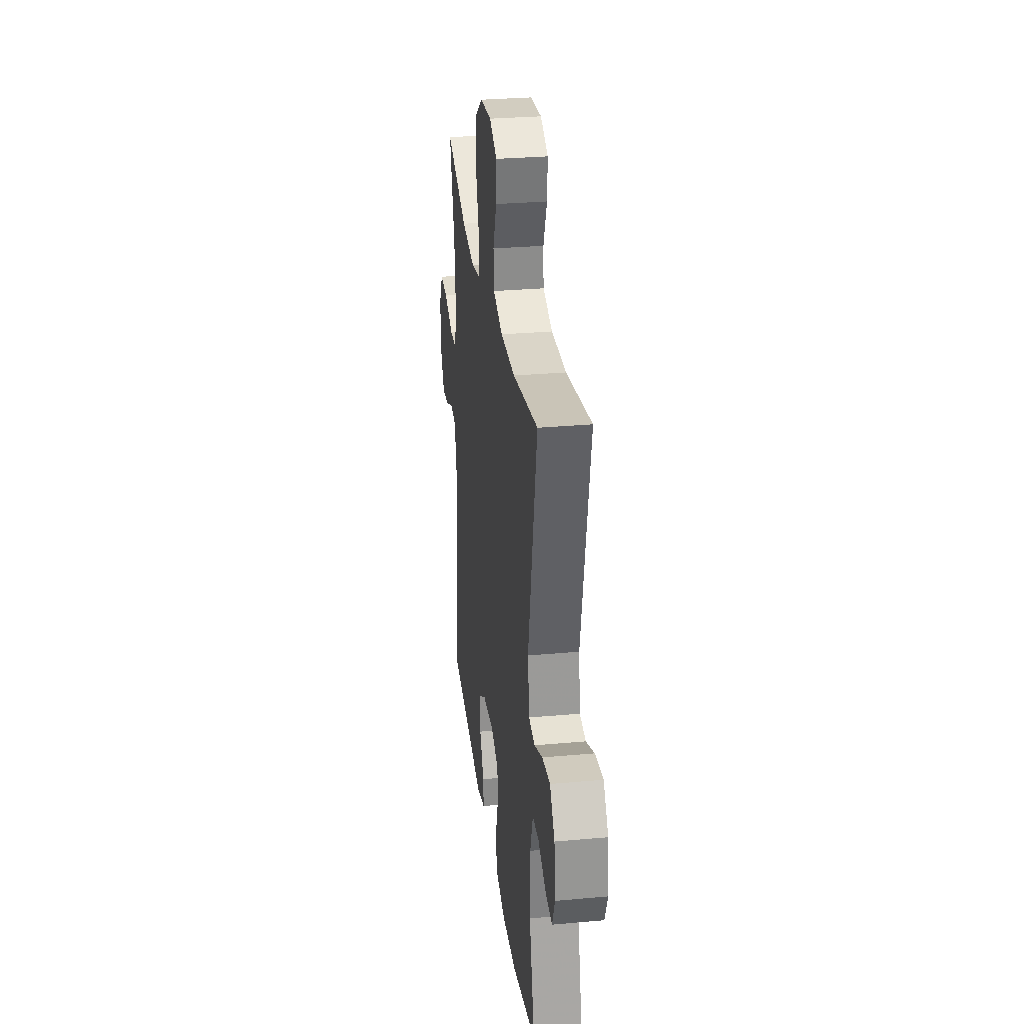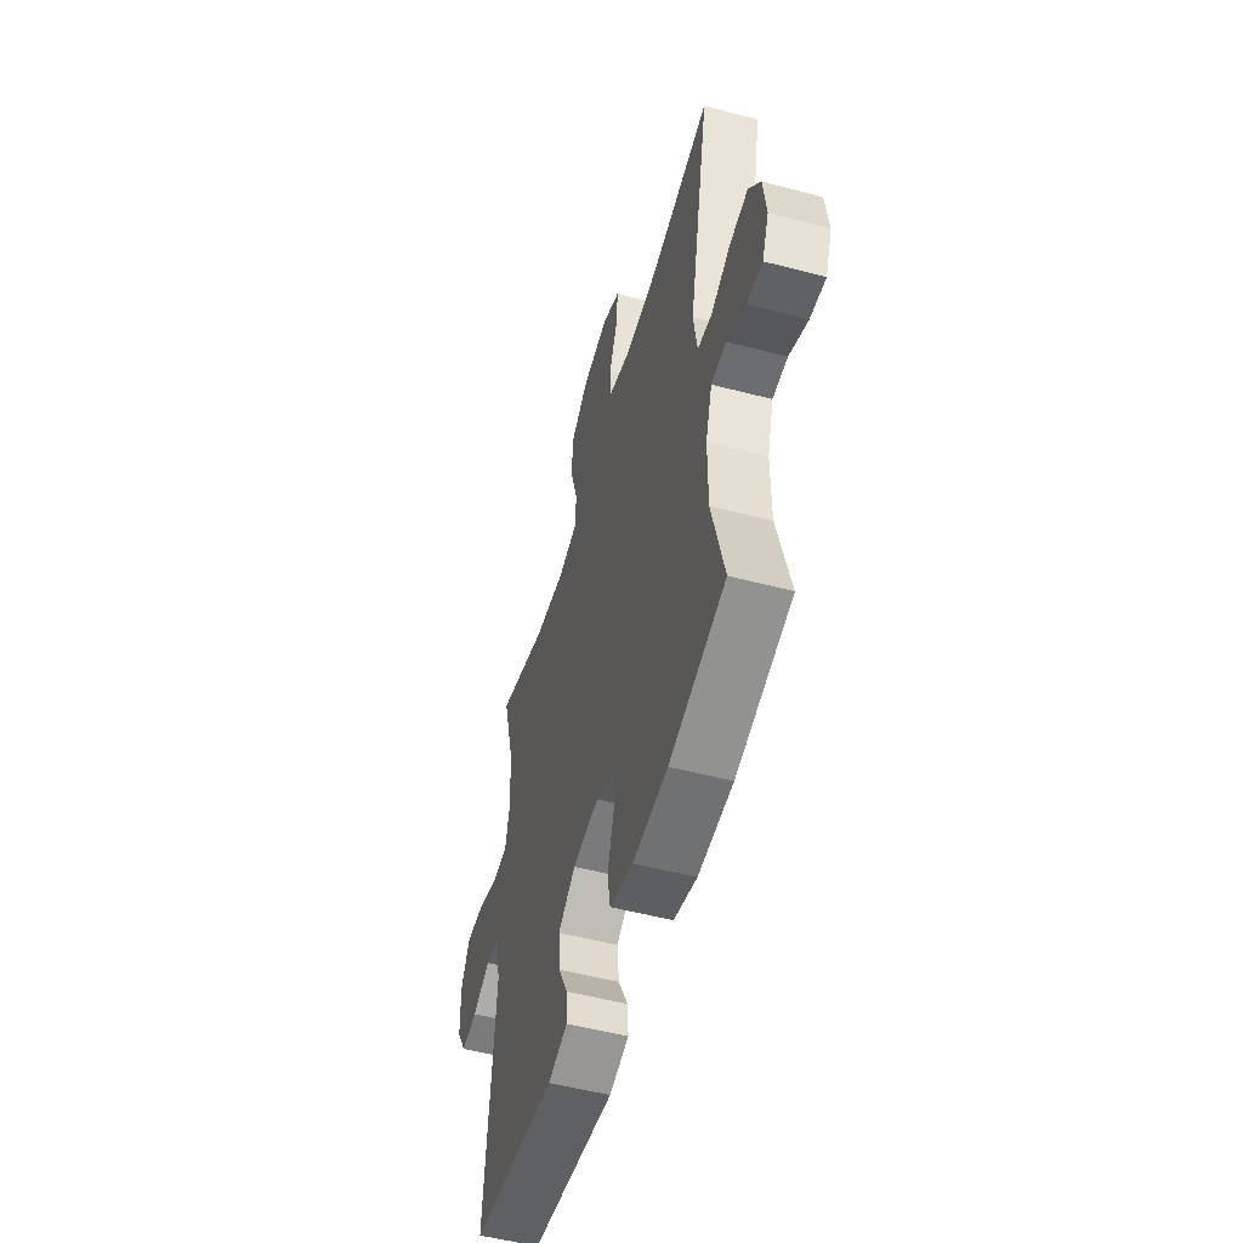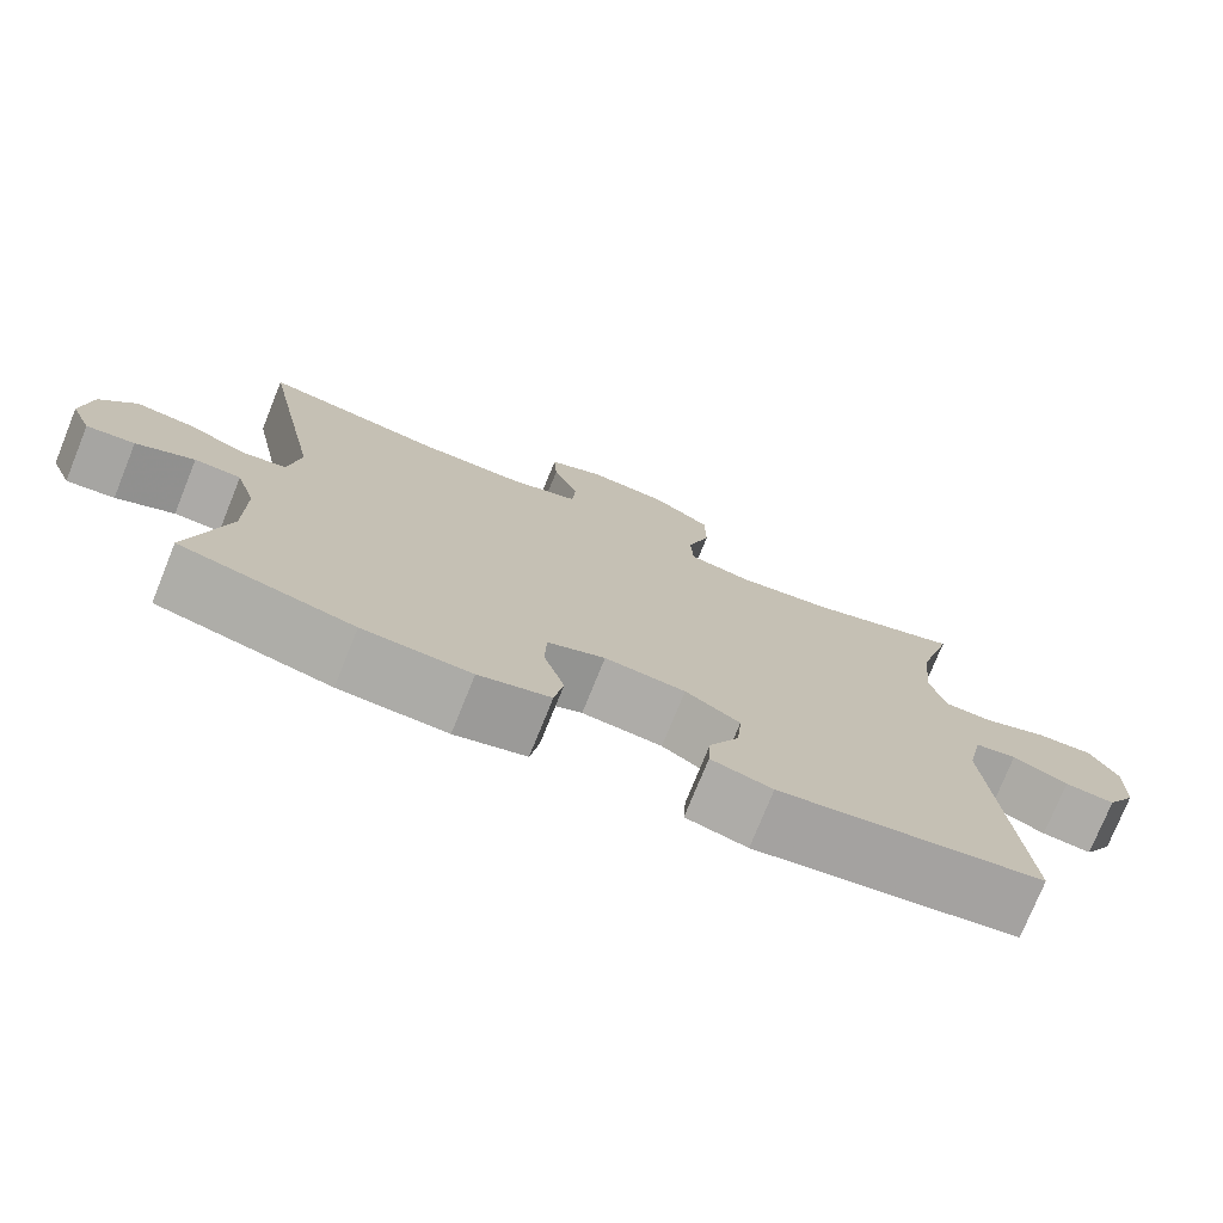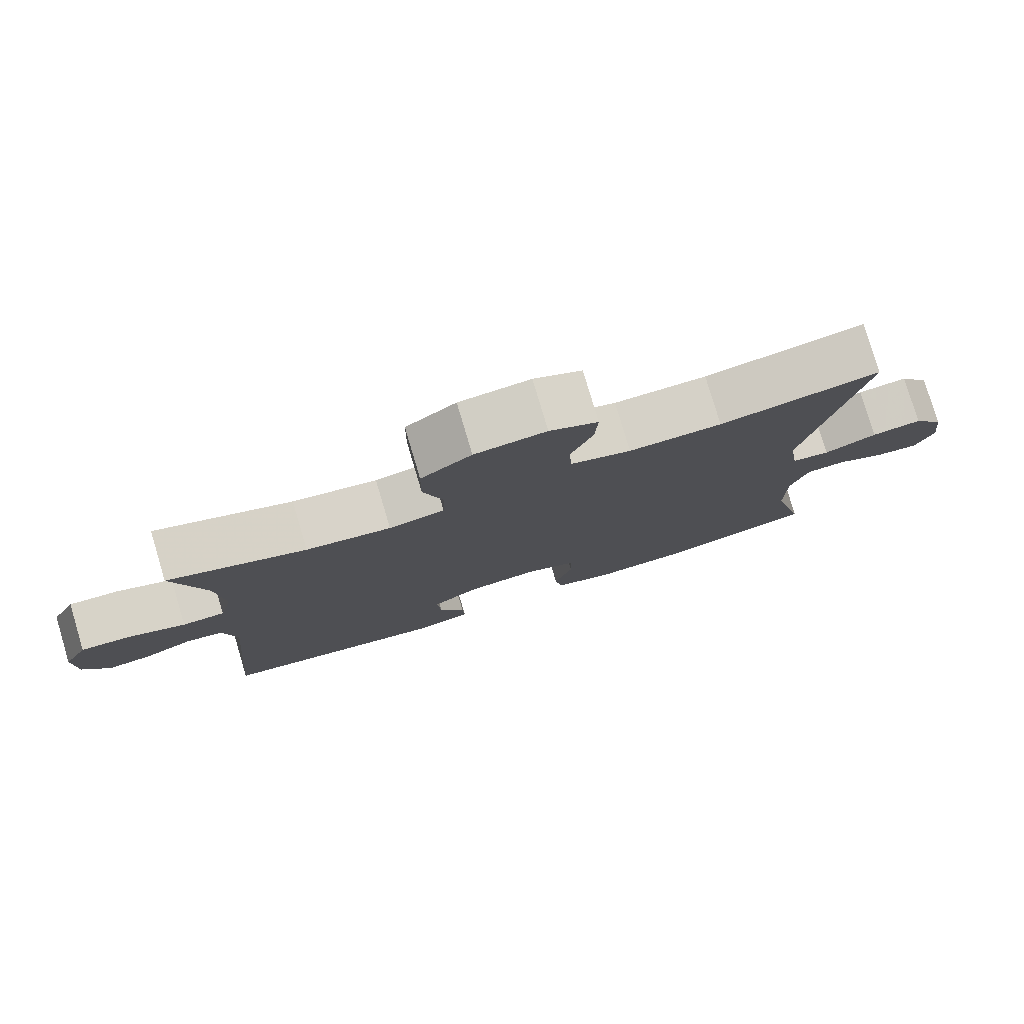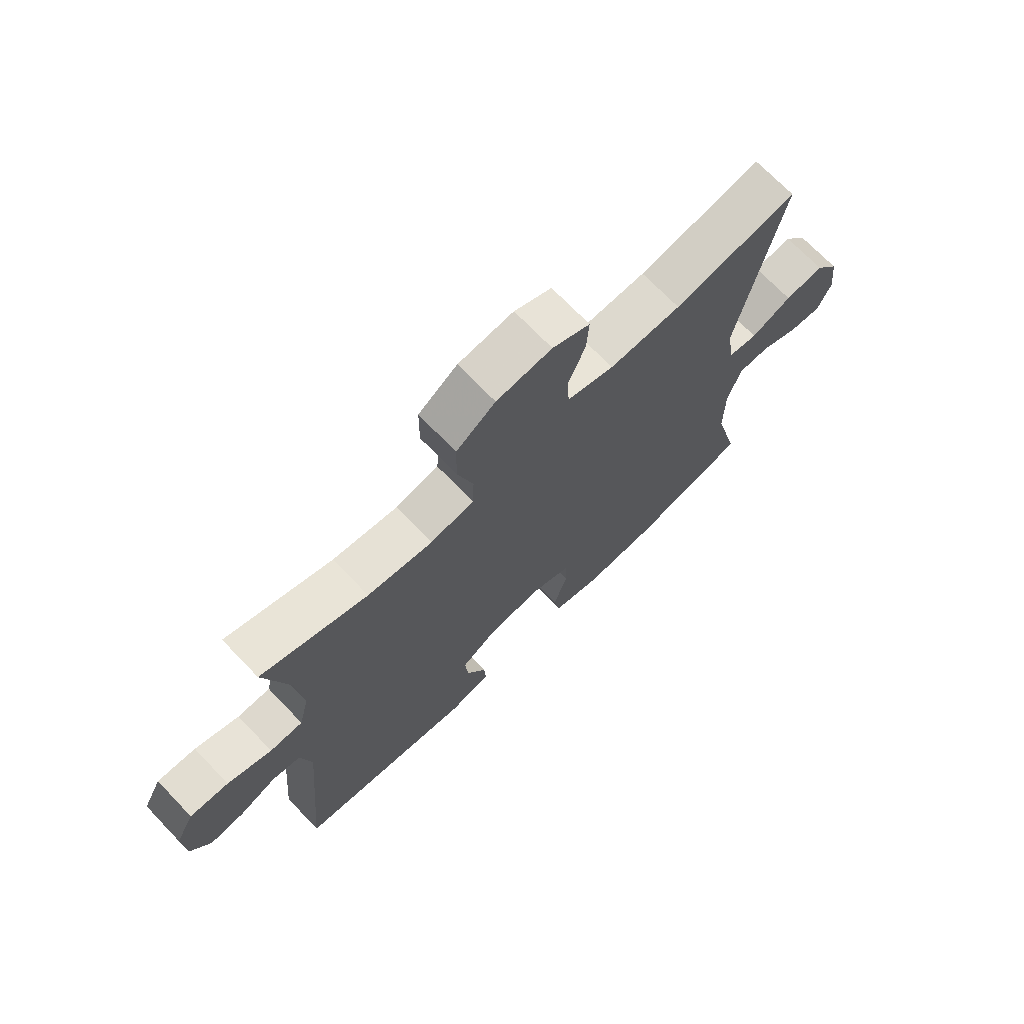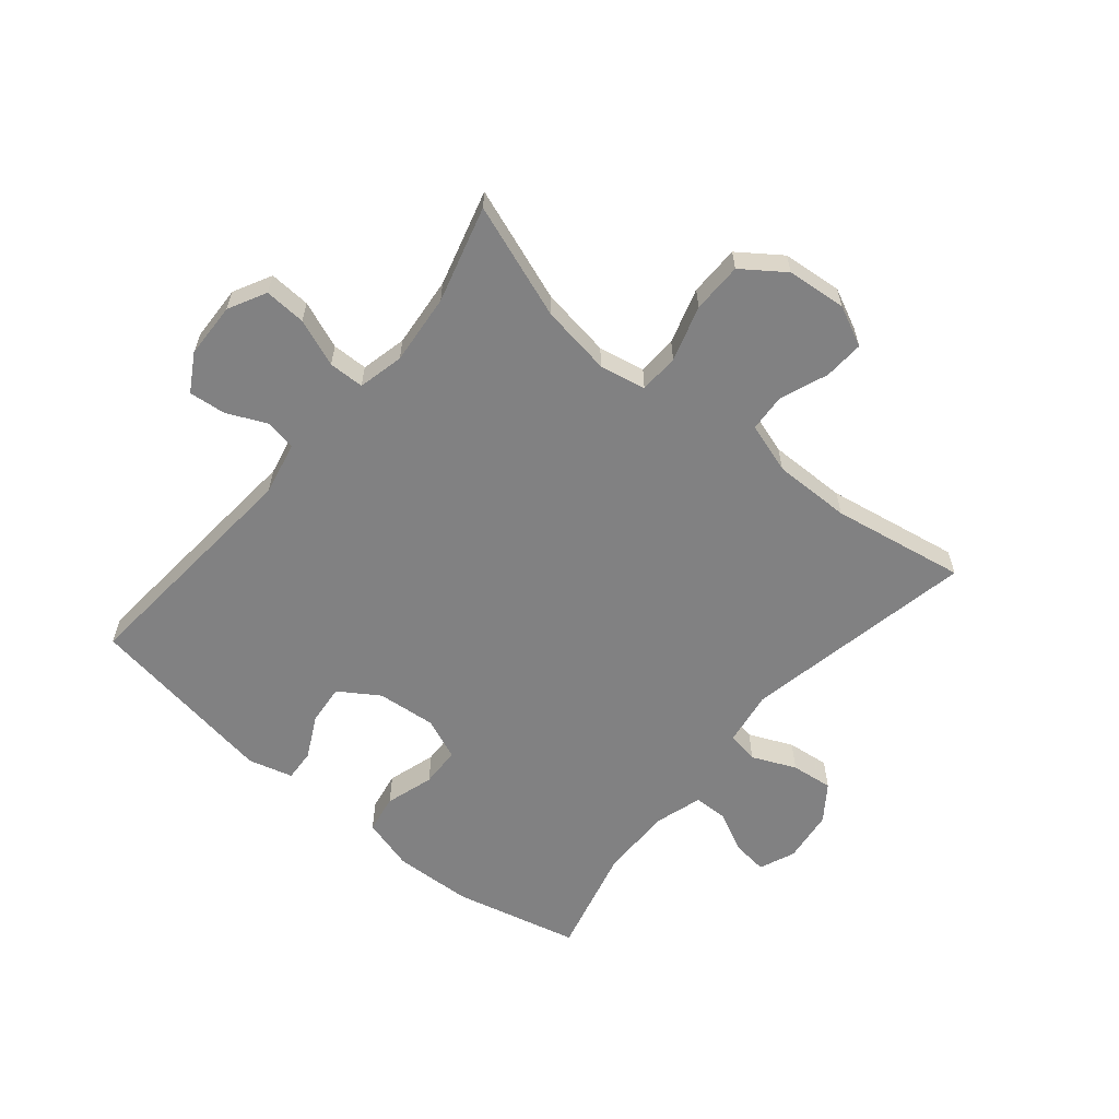
<metadata>
{"format":"obj","ext":"obj","renderer":"f3d","projection":"perspective","resolution":1024,"background":"white","views":[{"elev":29.9,"azim":82.5,"up":"+Z"},{"elev":-53.0,"azim":74.3,"up":"+Z"},{"elev":-75.8,"azim":158.0,"up":"+Z"},{"elev":78.9,"azim":-16.6,"up":"+Z"},{"elev":71.3,"azim":-43.9,"up":"+Z"},{"elev":-60.4,"azim":-39.6,"up":"+Y"}]}
</metadata>
<code>
v -0.5 0.07 0.5
v -0.31 0.07 0.431
v -0.193 0.07 0.413
v -0.116 0.07 0.428
v -0.113 0.07 0.494
v -0.141 0.07 0.586
v -0.14 0.07 0.67
v -0.07 0.07 0.72
v 0.029 0.07 0.729
v 0.096 0.07 0.697
v 0.092 0.07 0.63
v 0.061 0.07 0.551
v 0.065 0.07 0.488
v 0.149 0.07 0.461
v 0.278 0.07 0.462
v 0.5 0.07 0.5
v 0.423 0.07 0.112
v 0.437 0.07 0.02
v 0.49 0.07 0.011
v 0.563 0.07 0.043
v 0.633 0.07 0.051
v 0.676 0.07 -0.009
v 0.687 0.07 -0.097
v 0.662 0.07 -0.157
v 0.604 0.07 -0.15
v 0.534 0.07 -0.116
v 0.478 0.07 -0.117
v 0.454 0.07 -0.195
v 0.454 0.07 -0.316
v 0.5 0.07 -0.5
v 0.29 0.07 -0.55
v 0.159 0.07 -0.555
v 0.072 0.07 -0.53
v 0.061 0.07 -0.466
v 0.086 0.07 -0.385
v 0.084 0.07 -0.318
v 0.014 0.07 -0.289
v -0.084 0.07 -0.298
v -0.15 0.07 -0.341
v -0.144 0.07 -0.408
v -0.108 0.07 -0.479
v -0.105 0.07 -0.532
v -0.179 0.07 -0.552
v -0.5 0.07 -0.5
v -0.466 0.07 -0.1
v -0.485 0.07 -0.01
v -0.536 0.07 -0.001
v -0.603 0.07 -0.031
v -0.664 0.07 -0.037
v -0.7 0.07 0.025
v -0.703 0.07 0.117
v -0.67 0.07 0.18
v -0.601 0.07 0.176
v -0.522 0.07 0.145
v -0.463 0.07 0.146
v -0.445 0.07 0.222
v -0.456 0.07 0.34
v -0.5 0 0.5
v -0.31 0 0.431
v -0.193 0 0.413
v -0.116 0 0.428
v -0.113 0 0.494
v -0.141 0 0.586
v -0.14 0 0.67
v -0.07 0 0.72
v 0.029 0 0.729
v 0.096 0 0.697
v 0.092 0 0.63
v 0.061 0 0.551
v 0.065 0 0.488
v 0.149 0 0.461
v 0.278 0 0.462
v 0.5 0 0.5
v 0.423 0 0.112
v 0.437 0 0.02
v 0.49 0 0.011
v 0.563 0 0.043
v 0.633 0 0.051
v 0.676 0 -0.009
v 0.687 0 -0.097
v 0.662 0 -0.157
v 0.604 0 -0.15
v 0.534 0 -0.116
v 0.478 0 -0.117
v 0.454 0 -0.195
v 0.454 0 -0.316
v 0.5 0 -0.5
v 0.29 0 -0.55
v 0.159 0 -0.555
v 0.072 0 -0.53
v 0.061 0 -0.466
v 0.086 0 -0.385
v 0.084 0 -0.318
v 0.014 0 -0.289
v -0.084 0 -0.298
v -0.15 0 -0.341
v -0.144 0 -0.408
v -0.108 0 -0.479
v -0.105 0 -0.532
v -0.179 0 -0.552
v -0.5 0 -0.5
v -0.466 0 -0.1
v -0.485 0 -0.01
v -0.536 0 -0.001
v -0.603 0 -0.031
v -0.664 0 -0.037
v -0.7 0 0.025
v -0.703 0 0.117
v -0.67 0 0.18
v -0.601 0 0.176
v -0.522 0 0.145
v -0.463 0 0.146
v -0.445 0 0.222
v -0.456 0 0.34
f 51 52 53 54
f 51 54 55
f 50 51 55
f 47 48 49 50
f 47 50 55
f 46 47 55
f 45 46 55 56
f 43 44 45
f 40 41 42 43
f 39 40 43 45
f 38 39 45 56
f 32 33 34 35
f 32 35 36
f 29 30 31 32
f 28 29 32 36
f 27 28 36 37
f 23 24 25 26
f 23 26 27
f 22 23 27
f 19 20 21 22
f 19 22 27 37
f 15 16 17
f 14 15 17 18
f 13 14 18
f 9 10 11 12
f 9 12 13
f 8 9 13
f 5 6 7 8
f 4 5 8 13
f 57 1 2
f 57 2 3
f 56 57 3 4
f 18 19 37 38
f 18 38 56
f 4 13 18 56
f 111 110 109 108
f 112 111 108
f 112 108 107
f 107 106 105 104
f 112 107 104
f 112 104 103
f 113 112 103 102
f 102 101 100
f 100 99 98 97
f 102 100 97 96
f 113 102 96 95
f 92 91 90 89
f 93 92 89
f 89 88 87 86
f 93 89 86 85
f 94 93 85 84
f 83 82 81 80
f 84 83 80
f 84 80 79
f 79 78 77 76
f 94 84 79 76
f 74 73 72
f 75 74 72 71
f 75 71 70
f 69 68 67 66
f 70 69 66
f 70 66 65
f 65 64 63 62
f 70 65 62 61
f 59 58 114
f 60 59 114
f 61 60 114 113
f 95 94 76 75
f 113 95 75
f 113 75 70 61
f 1 58 59 2
f 2 59 60 3
f 3 60 61 4
f 4 61 62 5
f 5 62 63 6
f 6 63 64 7
f 7 64 65 8
f 8 65 66 9
f 9 66 67 10
f 10 67 68 11
f 11 68 69 12
f 12 69 70 13
f 13 70 71 14
f 14 71 72 15
f 15 72 73 16
f 16 73 74 17
f 17 74 75 18
f 18 75 76 19
f 19 76 77 20
f 20 77 78 21
f 21 78 79 22
f 22 79 80 23
f 23 80 81 24
f 24 81 82 25
f 25 82 83 26
f 26 83 84 27
f 27 84 85 28
f 28 85 86 29
f 29 86 87 30
f 30 87 88 31
f 31 88 89 32
f 32 89 90 33
f 33 90 91 34
f 34 91 92 35
f 35 92 93 36
f 36 93 94 37
f 37 94 95 38
f 38 95 96 39
f 39 96 97 40
f 40 97 98 41
f 41 98 99 42
f 42 99 100 43
f 43 100 101 44
f 44 101 102 45
f 45 102 103 46
f 46 103 104 47
f 47 104 105 48
f 48 105 106 49
f 49 106 107 50
f 50 107 108 51
f 51 108 109 52
f 52 109 110 53
f 53 110 111 54
f 54 111 112 55
f 55 112 113 56
f 56 113 114 57
f 57 114 58 1

</code>
